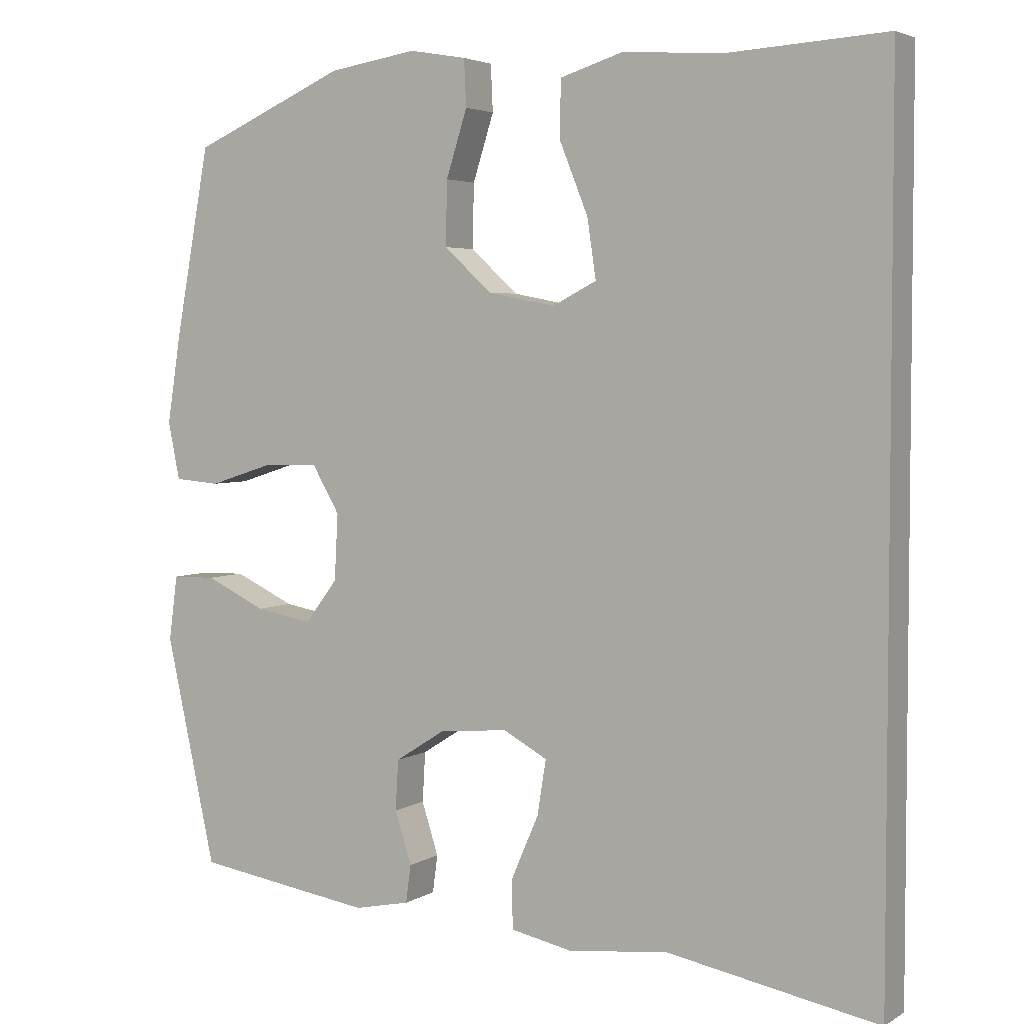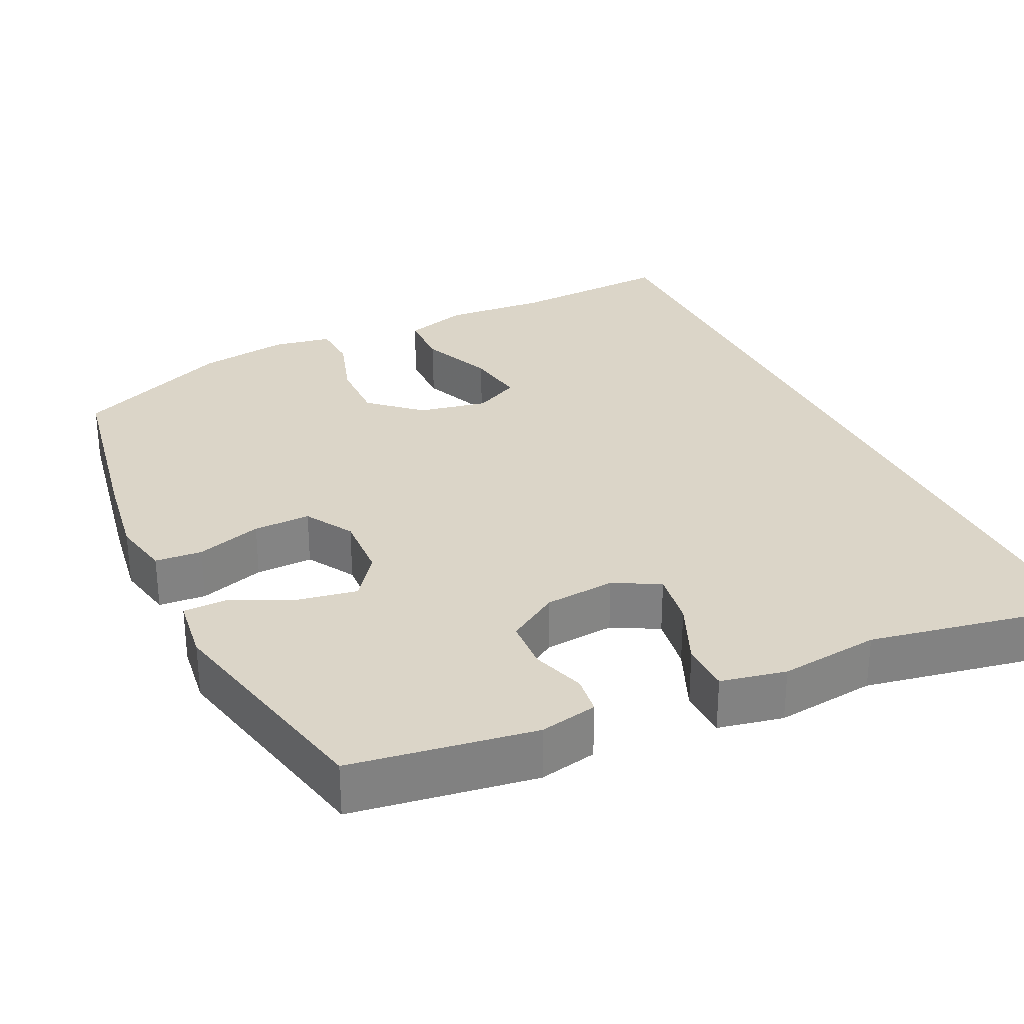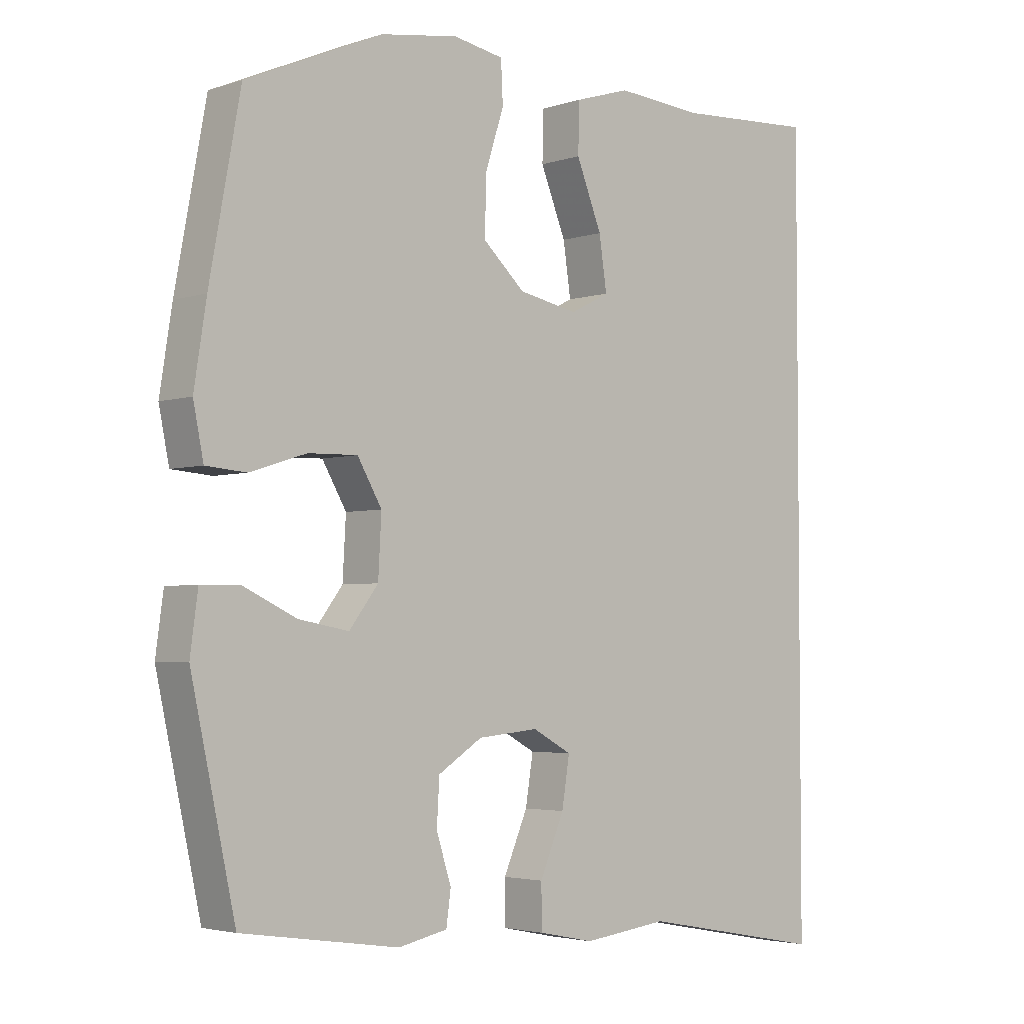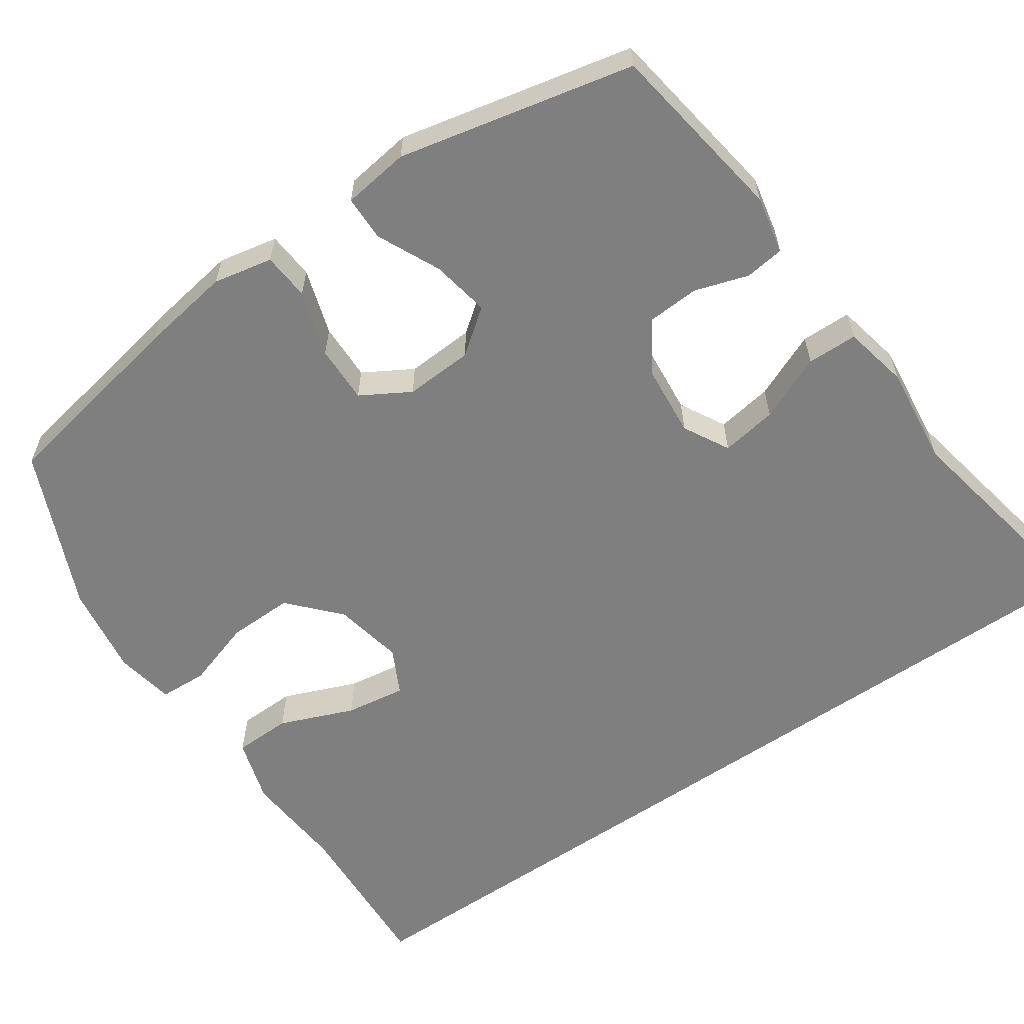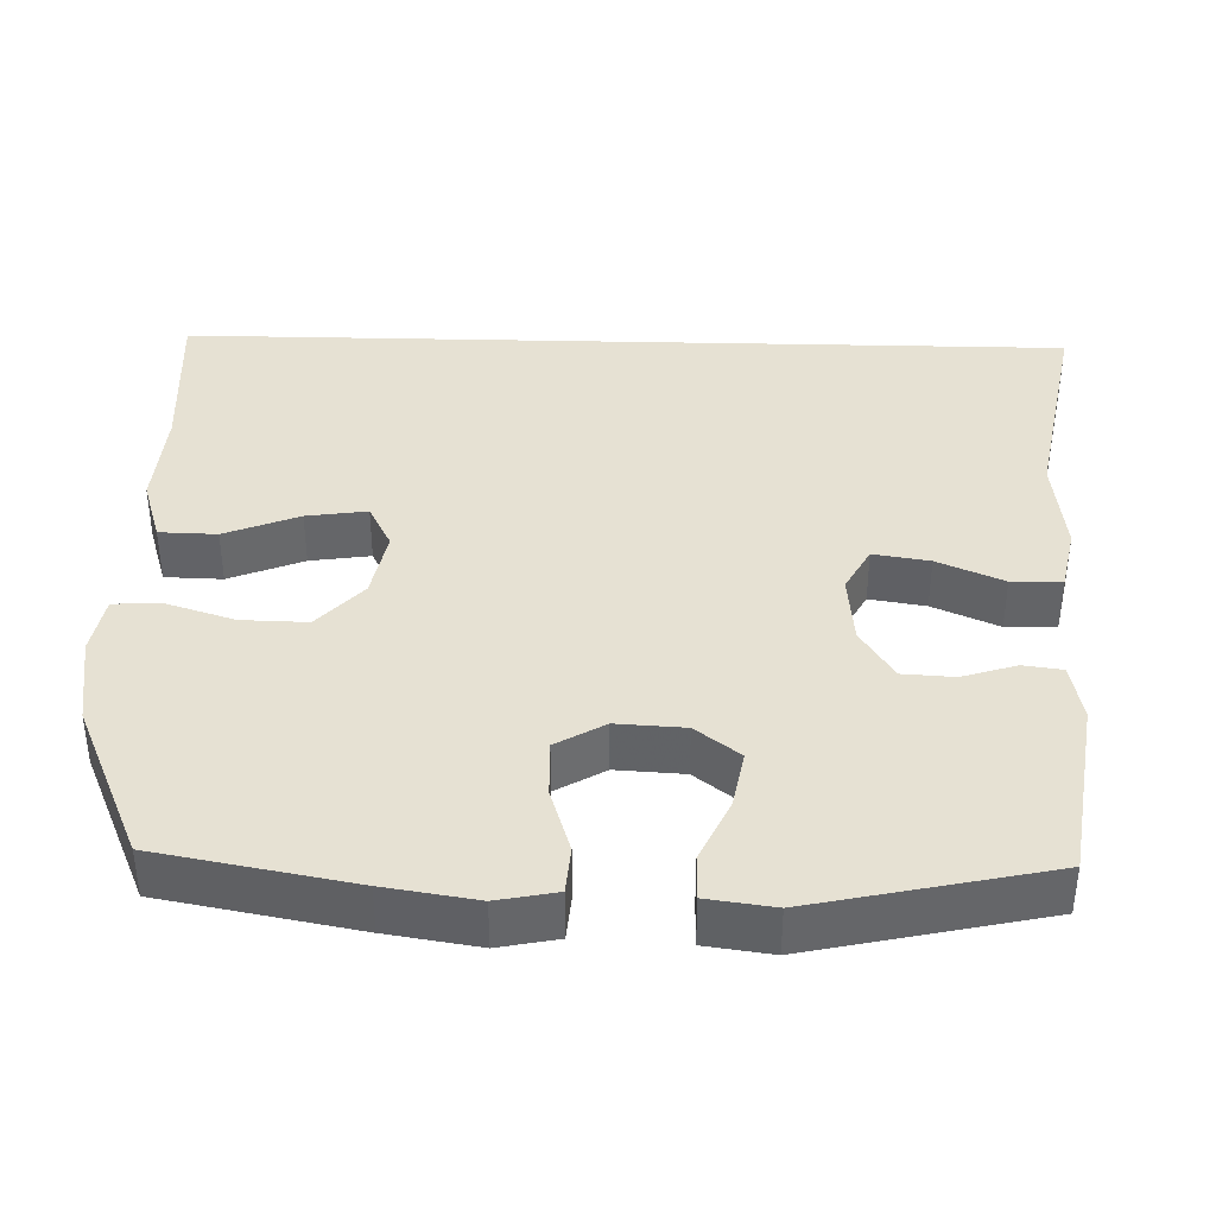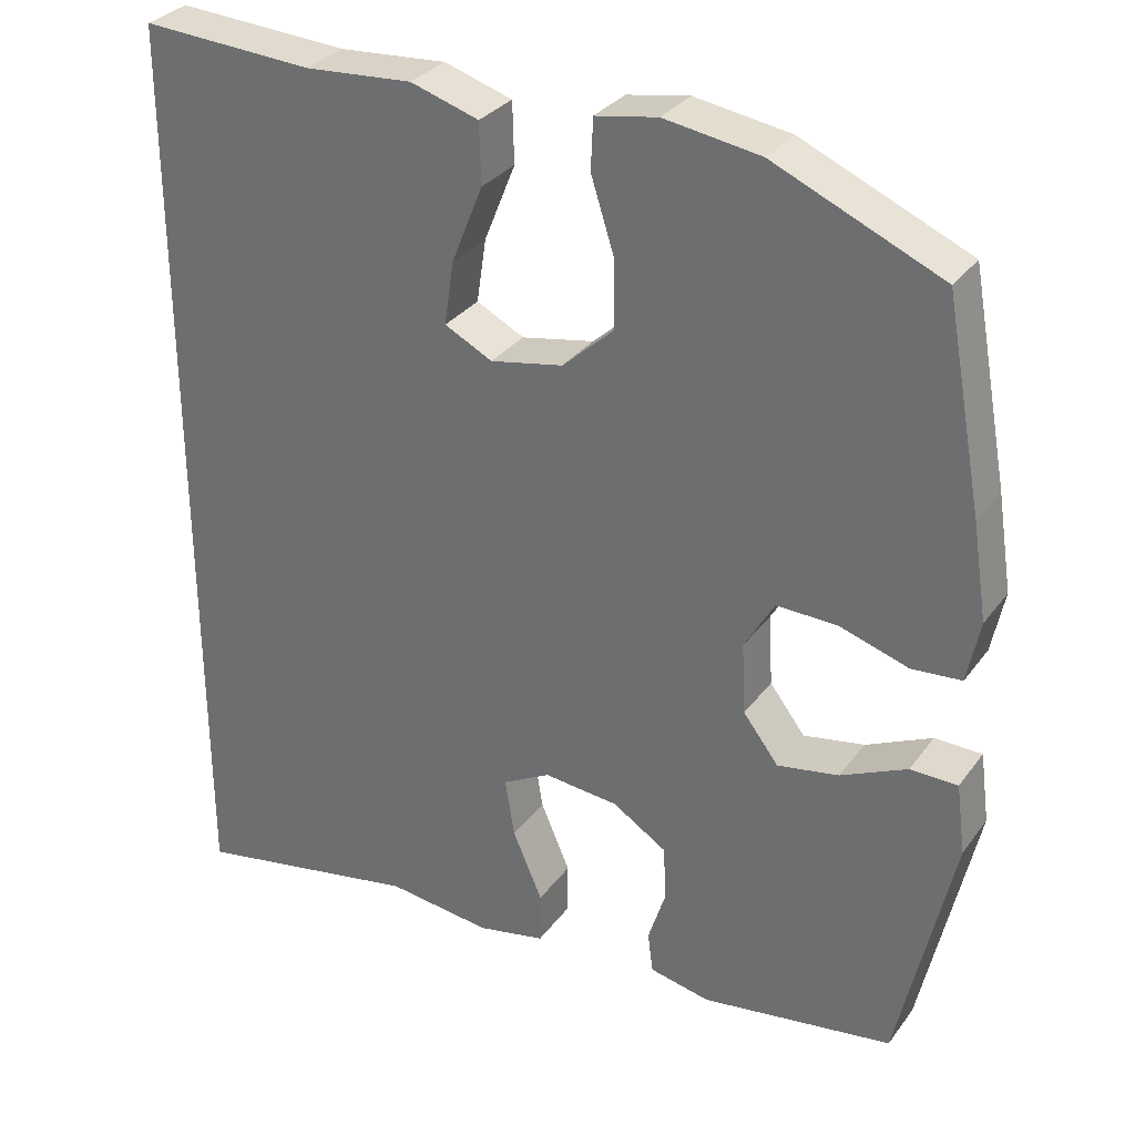
<metadata>
{"format":"obj","ext":"obj","renderer":"f3d","projection":"perspective","resolution":1024,"background":"white","views":[{"elev":3.9,"azim":-150.9,"up":"+Z"},{"elev":29.5,"azim":154.4,"up":"+Y"},{"elev":-3.4,"azim":137.4,"up":"+Z"},{"elev":-59.7,"azim":124.7,"up":"+Y"},{"elev":38.7,"azim":91.5,"up":"+Y"},{"elev":31.3,"azim":30.0,"up":"+Z"}]}
</metadata>
<code>
v 0.5 0.07 0.5
v 0.548 0.07 0.241
v 0.567 0.07 0.119
v 0.551 0.07 0.04
v 0.488 0.07 0.035
v 0.4 0.07 0.063
v 0.323 0.07 0.065
v 0.285 0.07 0
v 0.29 0.07 -0.091
v 0.335 0.07 -0.15
v 0.413 0.07 -0.136
v 0.497 0.07 -0.097
v 0.557 0.07 -0.098
v 0.569 0.07 -0.187
v 0.5 0.07 -0.5
v 0.255 0.07 -0.537
v 0.178 0.07 -0.521
v 0.171 0.07 -0.469
v 0.194 0.07 -0.397
v 0.19 0.07 -0.328
v 0.121 0.07 -0.284
v 0.026 0.07 -0.275
v -0.035 0.07 -0.308
v -0.023 0.07 -0.383
v 0.015 0.07 -0.471
v 0.014 0.07 -0.538
v -0.073 0.07 -0.556
v -0.207 0.07 -0.54
v -0.5 0.07 -0.595
v -0.5 0.07 0.595
v -0.28 0.07 0.582
v -0.143 0.07 0.592
v -0.056 0.07 0.565
v -0.054 0.07 0.488
v -0.094 0.07 0.389
v -0.106 0.07 0.308
v -0.045 0.07 0.277
v 0.048 0.07 0.295
v 0.114 0.07 0.355
v 0.112 0.07 0.443
v 0.083 0.07 0.534
v 0.086 0.07 0.598
v 0.165 0.07 0.612
v 0.287 0.07 0.593
v 0.5 0 0.5
v 0.548 0 0.241
v 0.567 0 0.119
v 0.551 0 0.04
v 0.488 0 0.035
v 0.4 0 0.063
v 0.323 0 0.065
v 0.285 0 0
v 0.29 0 -0.091
v 0.335 0 -0.15
v 0.413 0 -0.136
v 0.497 0 -0.097
v 0.557 0 -0.098
v 0.569 0 -0.187
v 0.5 0 -0.5
v 0.255 0 -0.537
v 0.178 0 -0.521
v 0.171 0 -0.469
v 0.194 0 -0.397
v 0.19 0 -0.328
v 0.121 0 -0.284
v 0.026 0 -0.275
v -0.035 0 -0.308
v -0.023 0 -0.383
v 0.015 0 -0.471
v 0.014 0 -0.538
v -0.073 0 -0.556
v -0.207 0 -0.54
v -0.5 0 -0.595
v -0.5 0 0.595
v -0.28 0 0.582
v -0.143 0 0.592
v -0.056 0 0.565
v -0.054 0 0.488
v -0.094 0 0.389
v -0.106 0 0.308
v -0.045 0 0.277
v 0.048 0 0.295
v 0.114 0 0.355
v 0.112 0 0.443
v 0.083 0 0.534
v 0.086 0 0.598
v 0.165 0 0.612
v 0.287 0 0.593
f 40 41 42 43
f 39 40 43 44
f 32 33 34 35
f 31 32 35 36
f 28 29 30 31
f 28 31 36
f 27 28 36 37
f 24 25 26 27
f 23 24 27
f 16 17 18 19
f 16 19 20
f 15 16 20
f 14 15 20 21
f 11 12 13 14
f 10 11 14 21
f 3 4 5 6
f 3 6 7
f 2 3 7
f 39 44 1 2
f 38 39 2 7
f 23 27 37 38
f 22 23 38 7
f 9 10 21 22
f 8 9 22
f 7 8 22
f 87 86 85 84
f 88 87 84 83
f 79 78 77 76
f 80 79 76 75
f 75 74 73 72
f 80 75 72
f 81 80 72 71
f 71 70 69 68
f 71 68 67
f 63 62 61 60
f 64 63 60
f 64 60 59
f 65 64 59 58
f 58 57 56 55
f 65 58 55 54
f 50 49 48 47
f 51 50 47
f 51 47 46
f 46 45 88 83
f 51 46 83 82
f 82 81 71 67
f 51 82 67 66
f 66 65 54 53
f 66 53 52
f 66 52 51
f 1 45 46 2
f 2 46 47 3
f 3 47 48 4
f 4 48 49 5
f 5 49 50 6
f 6 50 51 7
f 7 51 52 8
f 8 52 53 9
f 9 53 54 10
f 10 54 55 11
f 11 55 56 12
f 12 56 57 13
f 13 57 58 14
f 14 58 59 15
f 15 59 60 16
f 16 60 61 17
f 17 61 62 18
f 18 62 63 19
f 19 63 64 20
f 20 64 65 21
f 21 65 66 22
f 22 66 67 23
f 23 67 68 24
f 24 68 69 25
f 25 69 70 26
f 26 70 71 27
f 27 71 72 28
f 28 72 73 29
f 29 73 74 30
f 30 74 75 31
f 31 75 76 32
f 32 76 77 33
f 33 77 78 34
f 34 78 79 35
f 35 79 80 36
f 36 80 81 37
f 37 81 82 38
f 38 82 83 39
f 39 83 84 40
f 40 84 85 41
f 41 85 86 42
f 42 86 87 43
f 43 87 88 44
f 44 88 45 1

</code>
